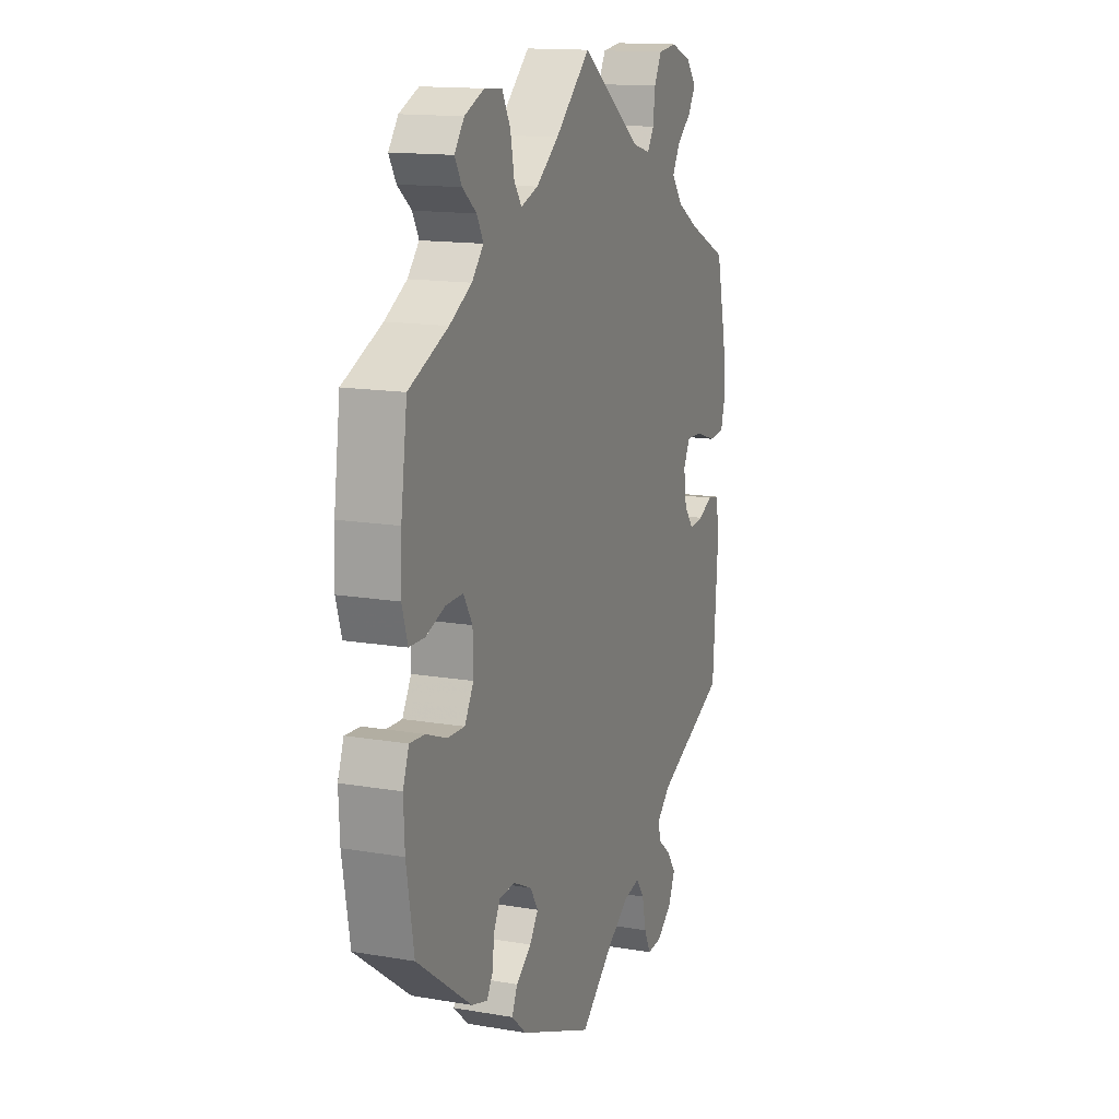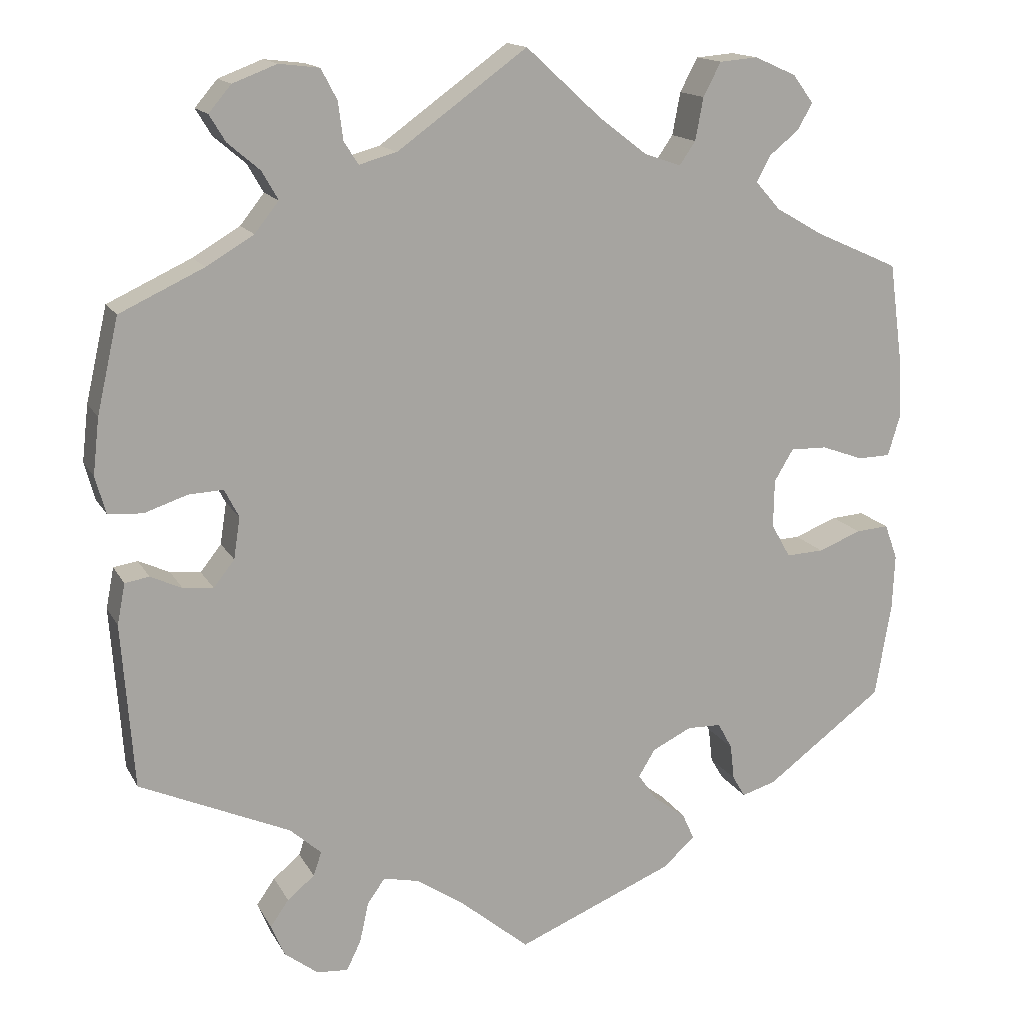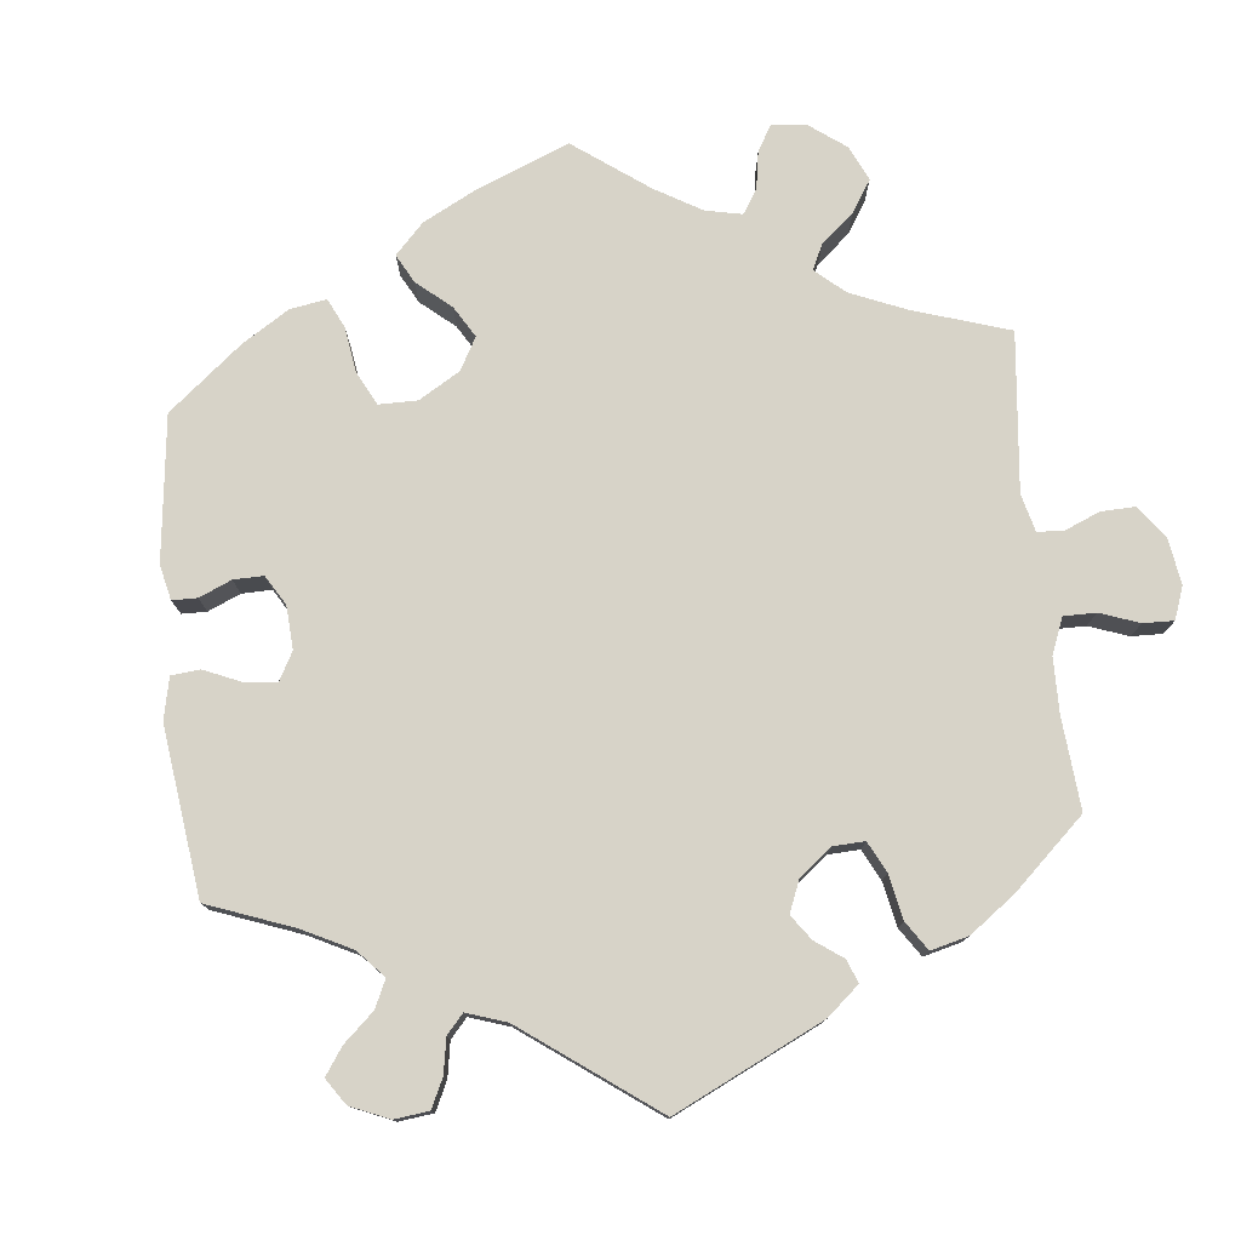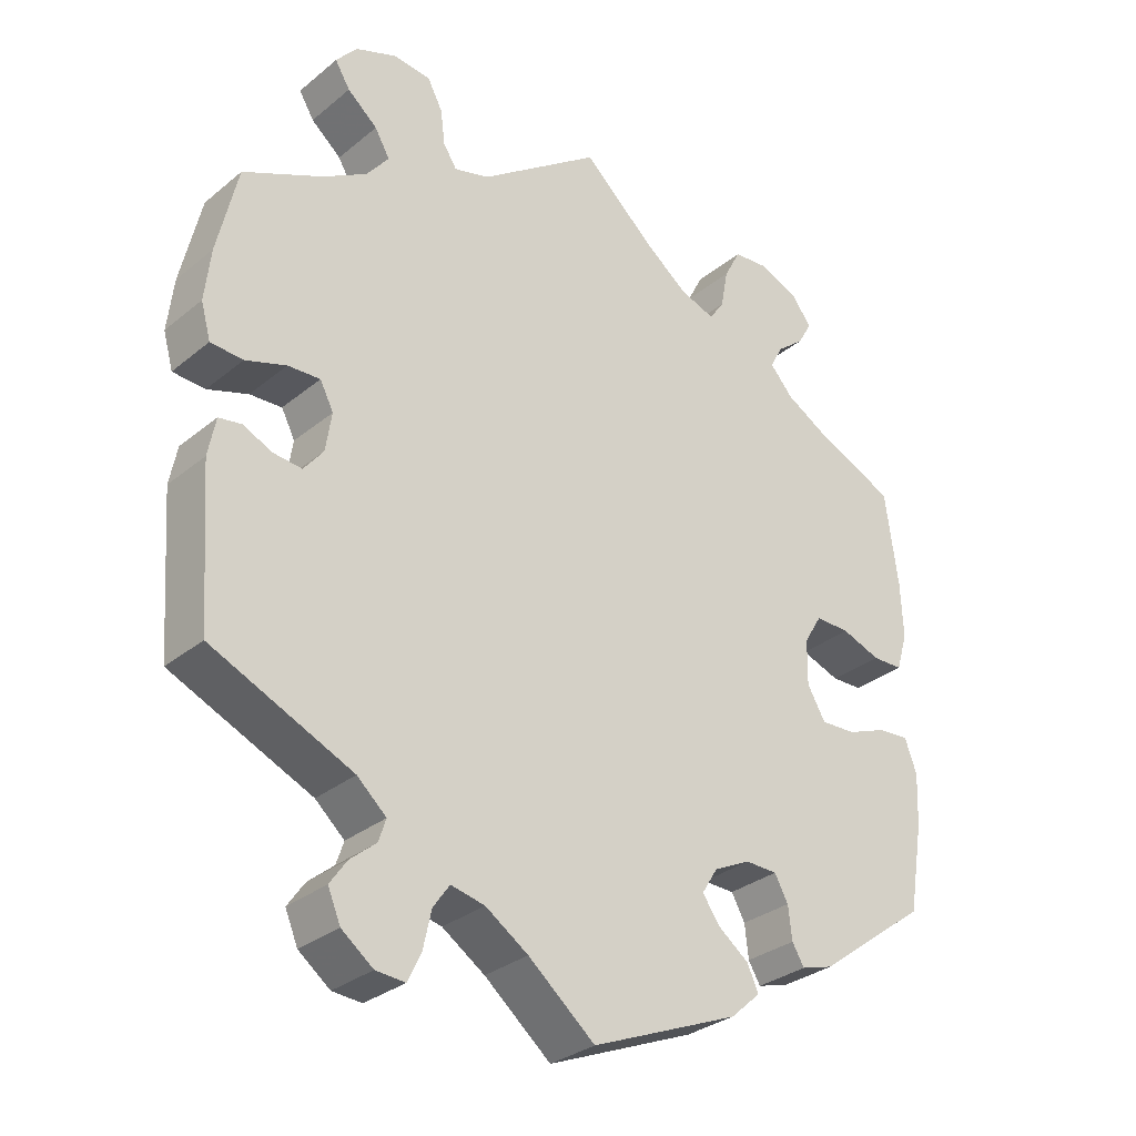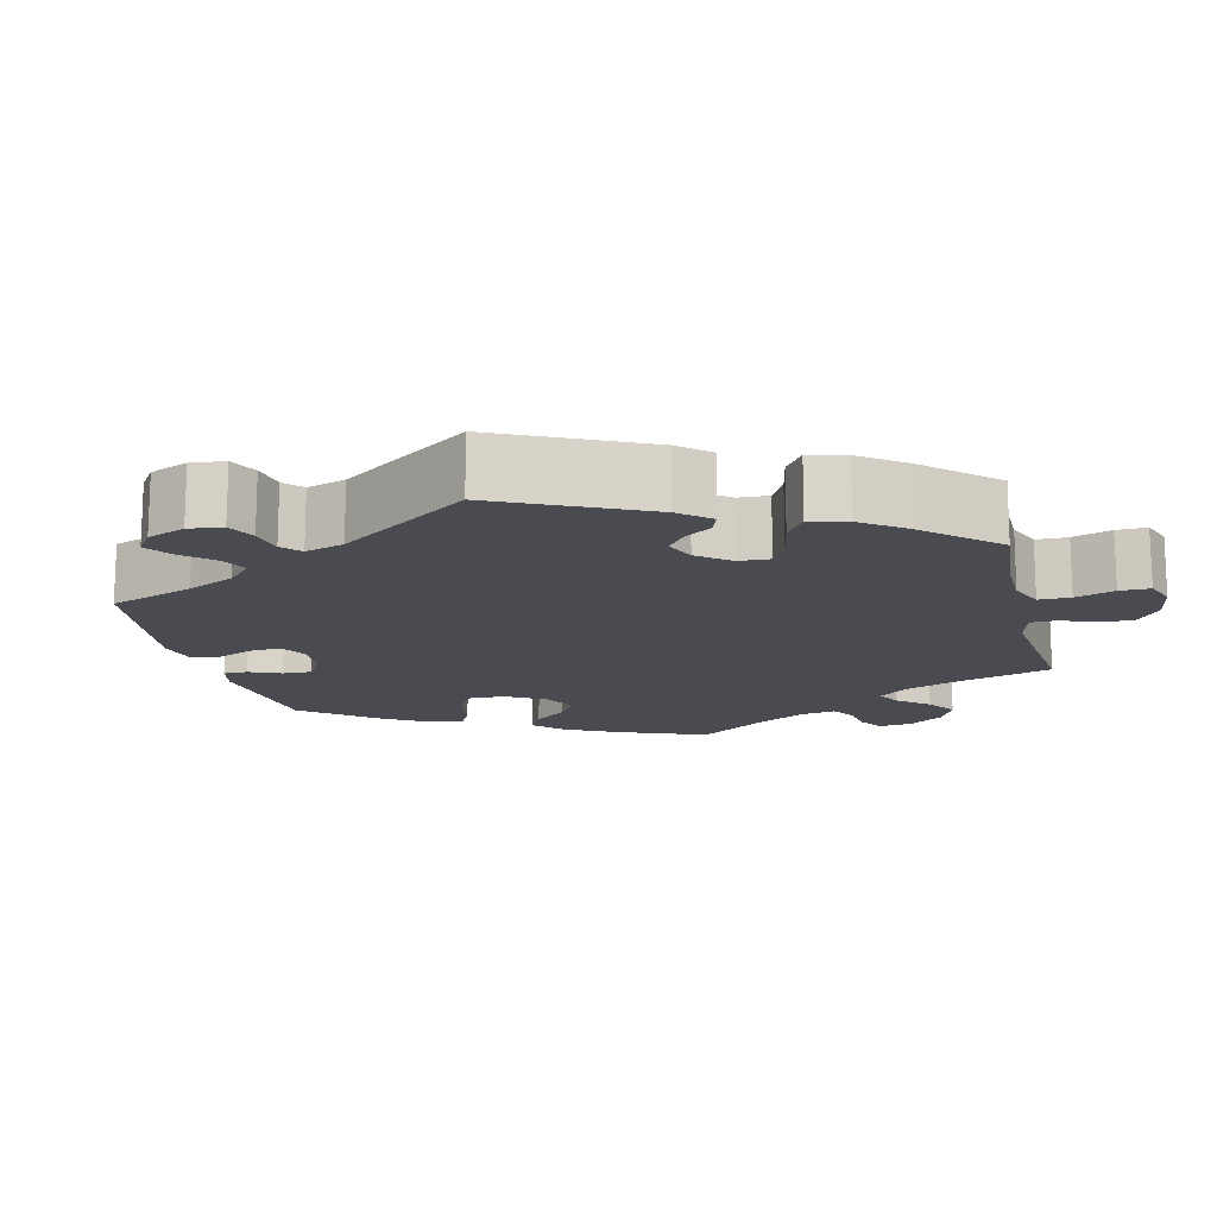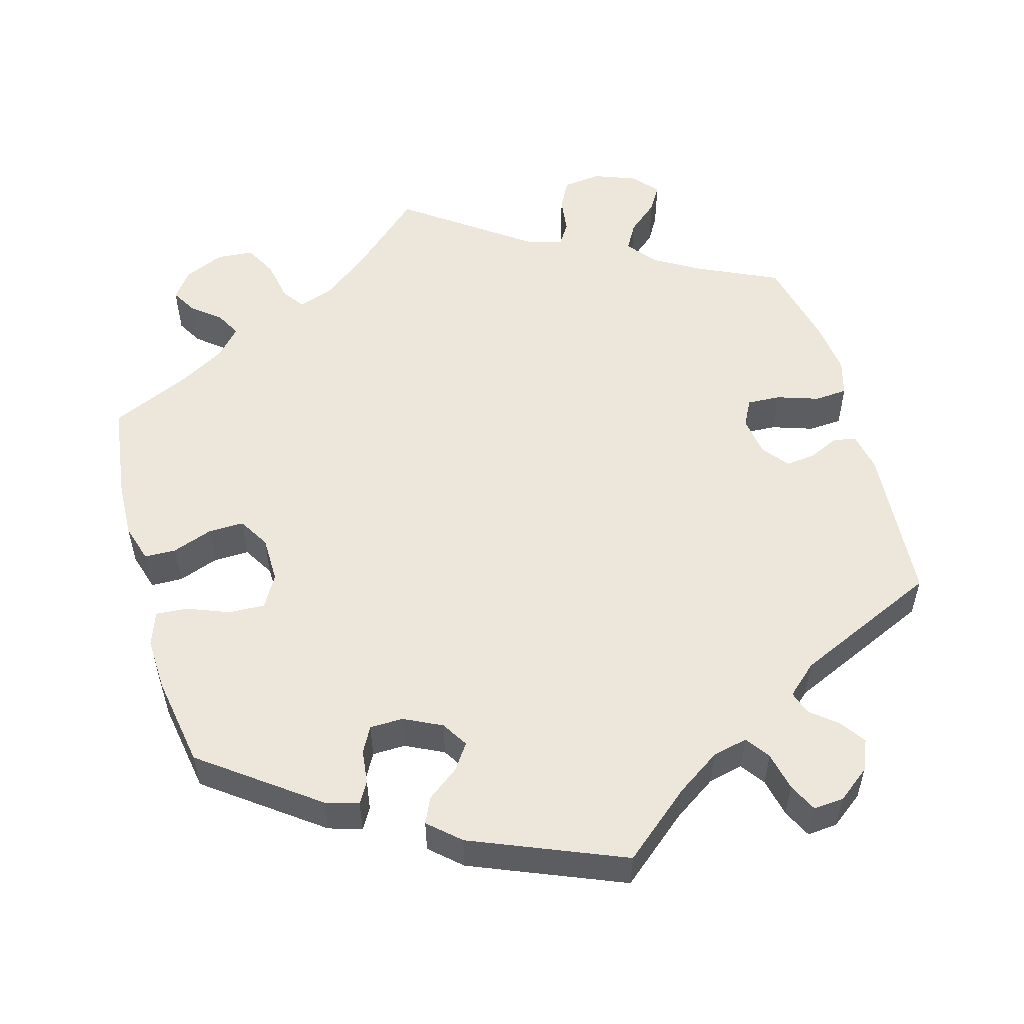
<metadata>
{"format":"obj","ext":"obj","renderer":"f3d","projection":"perspective","resolution":1024,"background":"white","views":[{"elev":14.5,"azim":110.5,"up":"+Z"},{"elev":15.2,"azim":-19.9,"up":"+Z"},{"elev":77.2,"azim":-125.8,"up":"+Y"},{"elev":-30.8,"azim":-40.7,"up":"+Z"},{"elev":-14.6,"azim":-106.2,"up":"+Y"},{"elev":54.0,"azim":164.3,"up":"+Y"}]}
</metadata>
<code>
v 0.517 0.07 0.163
v 0.52 0.07 0.089
v 0.505 0.07 0.039
v 0.464 0.07 0.038
v 0.412 0.07 0.057
v 0.366 0.07 0.058
v 0.342 0.07 0.018
v 0.341 0.07 -0.042
v 0.365 0.07 -0.084
v 0.412 0.07 -0.082
v 0.466 0.07 -0.061
v 0.507 0.07 -0.058
v 0.523 0.07 -0.102
v 0.52 0.07 -0.171
v 0.5 0.07 -0.289
v 0.353 0.07 -0.398
v 0.31 0.07 -0.411
v 0.294 0.07 -0.384
v 0.289 0.07 -0.34
v 0.271 0.07 -0.307
v 0.228 0.07 -0.306
v 0.179 0.07 -0.33
v 0.158 0.07 -0.364
v 0.181 0.07 -0.397
v 0.222 0.07 -0.428
v 0.237 0.07 -0.461
v 0.197 0.07 -0.497
v 0 0.07 -0.578
v -0.089 0.07 -0.504
v -0.146 0.07 -0.466
v -0.191 0.07 -0.456
v -0.213 0.07 -0.487
v -0.224 0.07 -0.537
v -0.242 0.07 -0.574
v -0.281 0.07 -0.571
v -0.323 0.07 -0.539
v -0.34 0.07 -0.499
v -0.317 0.07 -0.466
v -0.283 0.07 -0.438
v -0.273 0.07 -0.408
v -0.312 0.07 -0.373
v -0.5 0.07 -0.289
v -0.515 0.07 -0.083
v -0.505 0.07 -0.032
v -0.475 0.07 -0.027
v -0.436 0.07 -0.045
v -0.398 0.07 -0.049
v -0.372 0.07 -0.016
v -0.364 0.07 0.036
v -0.382 0.07 0.071
v -0.425 0.07 0.069
v -0.479 0.07 0.051
v -0.522 0.07 0.054
v -0.535 0.07 0.101
v -0.527 0.07 0.171
v -0.5 0.07 0.289
v -0.395 0.07 0.338
v -0.336 0.07 0.373
v -0.306 0.07 0.411
v -0.326 0.07 0.446
v -0.366 0.07 0.48
v -0.386 0.07 0.513
v -0.358 0.07 0.546
v -0.303 0.07 0.567
v -0.253 0.07 0.561
v -0.233 0.07 0.523
v -0.227 0.07 0.476
v -0.209 0.07 0.448
v -0.162 0.07 0.461
v 0 0.07 0.578
v 0.094 0.07 0.492
v 0.154 0.07 0.446
v 0.2 0.07 0.43
v 0.22 0.07 0.459
v 0.23 0.07 0.512
v 0.252 0.07 0.554
v 0.3 0.07 0.558
v 0.352 0.07 0.535
v 0.378 0.07 0.5
v 0.359 0.07 0.467
v 0.322 0.07 0.437
v 0.305 0.07 0.405
v 0.336 0.07 0.37
v 0.395 0.07 0.336
v 0.5 0.07 0.289
v 0.517 0 0.163
v 0.52 0 0.089
v 0.505 0 0.039
v 0.464 0 0.038
v 0.412 0 0.057
v 0.366 0 0.058
v 0.342 0 0.018
v 0.341 0 -0.042
v 0.365 0 -0.084
v 0.412 0 -0.082
v 0.466 0 -0.061
v 0.507 0 -0.058
v 0.523 0 -0.102
v 0.52 0 -0.171
v 0.5 0 -0.289
v 0.353 0 -0.398
v 0.31 0 -0.411
v 0.294 0 -0.384
v 0.289 0 -0.34
v 0.271 0 -0.307
v 0.228 0 -0.306
v 0.179 0 -0.33
v 0.158 0 -0.364
v 0.181 0 -0.397
v 0.222 0 -0.428
v 0.237 0 -0.461
v 0.197 0 -0.497
v 0 0 -0.578
v -0.089 0 -0.504
v -0.146 0 -0.466
v -0.191 0 -0.456
v -0.213 0 -0.487
v -0.224 0 -0.537
v -0.242 0 -0.574
v -0.281 0 -0.571
v -0.323 0 -0.539
v -0.34 0 -0.499
v -0.317 0 -0.466
v -0.283 0 -0.438
v -0.273 0 -0.408
v -0.312 0 -0.373
v -0.5 0 -0.289
v -0.515 0 -0.083
v -0.505 0 -0.032
v -0.475 0 -0.027
v -0.436 0 -0.045
v -0.398 0 -0.049
v -0.372 0 -0.016
v -0.364 0 0.036
v -0.382 0 0.071
v -0.425 0 0.069
v -0.479 0 0.051
v -0.522 0 0.054
v -0.535 0 0.101
v -0.527 0 0.171
v -0.5 0 0.289
v -0.395 0 0.338
v -0.336 0 0.373
v -0.306 0 0.411
v -0.326 0 0.446
v -0.366 0 0.48
v -0.386 0 0.513
v -0.358 0 0.546
v -0.303 0 0.567
v -0.253 0 0.561
v -0.233 0 0.523
v -0.227 0 0.476
v -0.209 0 0.448
v -0.162 0 0.461
v 0 0 0.578
v 0.094 0 0.492
v 0.154 0 0.446
v 0.2 0 0.43
v 0.22 0 0.459
v 0.23 0 0.512
v 0.252 0 0.554
v 0.3 0 0.558
v 0.352 0 0.535
v 0.378 0 0.5
v 0.359 0 0.467
v 0.322 0 0.437
v 0.305 0 0.405
v 0.336 0 0.37
v 0.395 0 0.336
v 0.5 0 0.289
f 84 85 1 2
f 83 84 2 3
f 82 83 3 4
f 78 79 80 81
f 78 81 82
f 77 78 82
f 74 75 76 77
f 73 74 77 82
f 69 70 71
f 68 69 71 72
f 64 65 66 67
f 64 67 68
f 63 64 68
f 60 61 62 63
f 59 60 63 68
f 58 59 68 72
f 54 55 56 57
f 51 52 53 54
f 50 51 54 57
f 49 50 57 58
f 43 44 45 46
f 41 42 43 46
f 40 41 46 47
f 36 37 38 39
f 34 35 36 39
f 32 33 34 39
f 31 32 39 40
f 30 31 40 47
f 26 27 28 29
f 24 25 26 29
f 23 24 29 30
f 22 23 30 47
f 16 17 18 19
f 16 19 20
f 15 16 20
f 14 15 20 21
f 10 11 12 13
f 9 10 13 14
f 73 82 4 5
f 49 58 72 73
f 48 49 73
f 21 22 47 48
f 9 14 21 48
f 8 9 48
f 7 8 48 73
f 6 7 73
f 5 6 73
f 87 86 170 169
f 88 87 169 168
f 89 88 168 167
f 166 165 164 163
f 167 166 163
f 167 163 162
f 162 161 160 159
f 167 162 159 158
f 156 155 154
f 157 156 154 153
f 152 151 150 149
f 153 152 149
f 153 149 148
f 148 147 146 145
f 153 148 145 144
f 157 153 144 143
f 142 141 140 139
f 139 138 137 136
f 142 139 136 135
f 143 142 135 134
f 131 130 129 128
f 131 128 127 126
f 132 131 126 125
f 124 123 122 121
f 124 121 120 119
f 124 119 118 117
f 125 124 117 116
f 132 125 116 115
f 114 113 112 111
f 114 111 110 109
f 115 114 109 108
f 132 115 108 107
f 104 103 102 101
f 105 104 101
f 105 101 100
f 106 105 100 99
f 98 97 96 95
f 99 98 95 94
f 90 89 167 158
f 158 157 143 134
f 158 134 133
f 133 132 107 106
f 133 106 99 94
f 133 94 93
f 158 133 93 92
f 158 92 91
f 158 91 90
f 1 86 87 2
f 2 87 88 3
f 3 88 89 4
f 4 89 90 5
f 5 90 91 6
f 6 91 92 7
f 7 92 93 8
f 8 93 94 9
f 9 94 95 10
f 10 95 96 11
f 11 96 97 12
f 12 97 98 13
f 13 98 99 14
f 14 99 100 15
f 15 100 101 16
f 16 101 102 17
f 17 102 103 18
f 18 103 104 19
f 19 104 105 20
f 20 105 106 21
f 21 106 107 22
f 22 107 108 23
f 23 108 109 24
f 24 109 110 25
f 25 110 111 26
f 26 111 112 27
f 27 112 113 28
f 28 113 114 29
f 29 114 115 30
f 30 115 116 31
f 31 116 117 32
f 32 117 118 33
f 33 118 119 34
f 34 119 120 35
f 35 120 121 36
f 36 121 122 37
f 37 122 123 38
f 38 123 124 39
f 39 124 125 40
f 40 125 126 41
f 41 126 127 42
f 42 127 128 43
f 43 128 129 44
f 44 129 130 45
f 45 130 131 46
f 46 131 132 47
f 47 132 133 48
f 48 133 134 49
f 49 134 135 50
f 50 135 136 51
f 51 136 137 52
f 52 137 138 53
f 53 138 139 54
f 54 139 140 55
f 55 140 141 56
f 56 141 142 57
f 57 142 143 58
f 58 143 144 59
f 59 144 145 60
f 60 145 146 61
f 61 146 147 62
f 62 147 148 63
f 63 148 149 64
f 64 149 150 65
f 65 150 151 66
f 66 151 152 67
f 67 152 153 68
f 68 153 154 69
f 69 154 155 70
f 70 155 156 71
f 71 156 157 72
f 72 157 158 73
f 73 158 159 74
f 74 159 160 75
f 75 160 161 76
f 76 161 162 77
f 77 162 163 78
f 78 163 164 79
f 79 164 165 80
f 80 165 166 81
f 81 166 167 82
f 82 167 168 83
f 83 168 169 84
f 84 169 170 85
f 85 170 86 1

</code>
